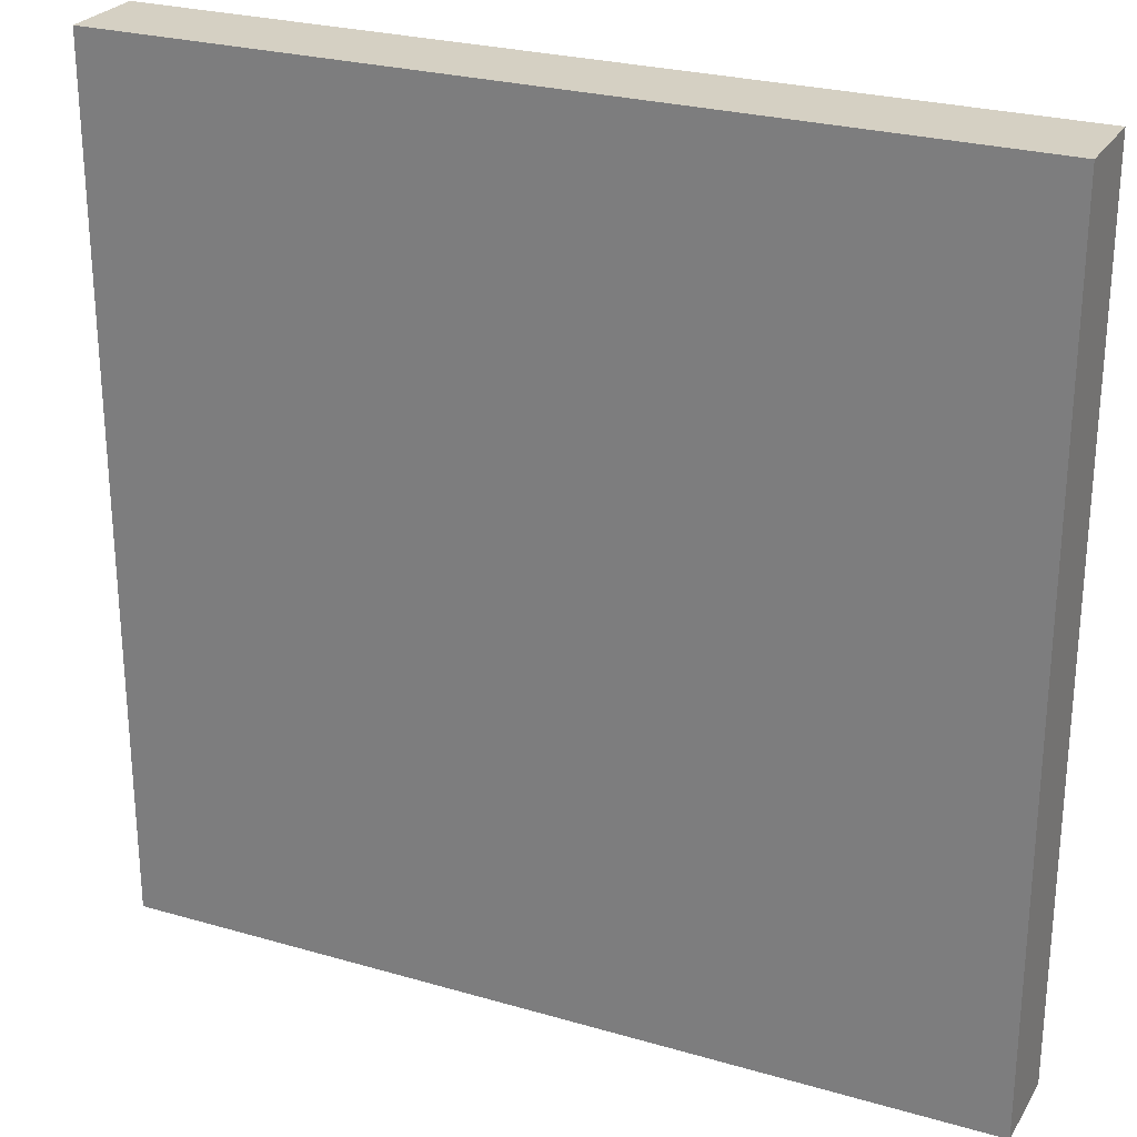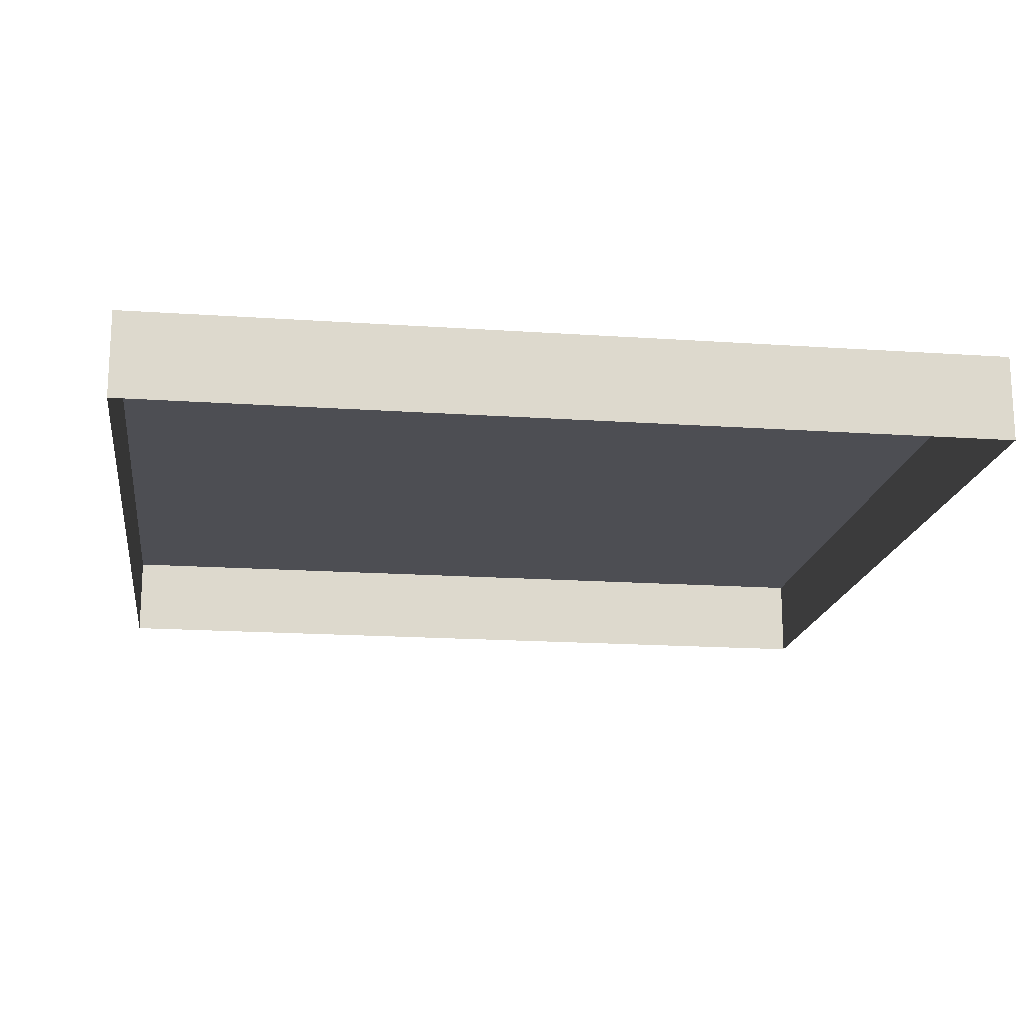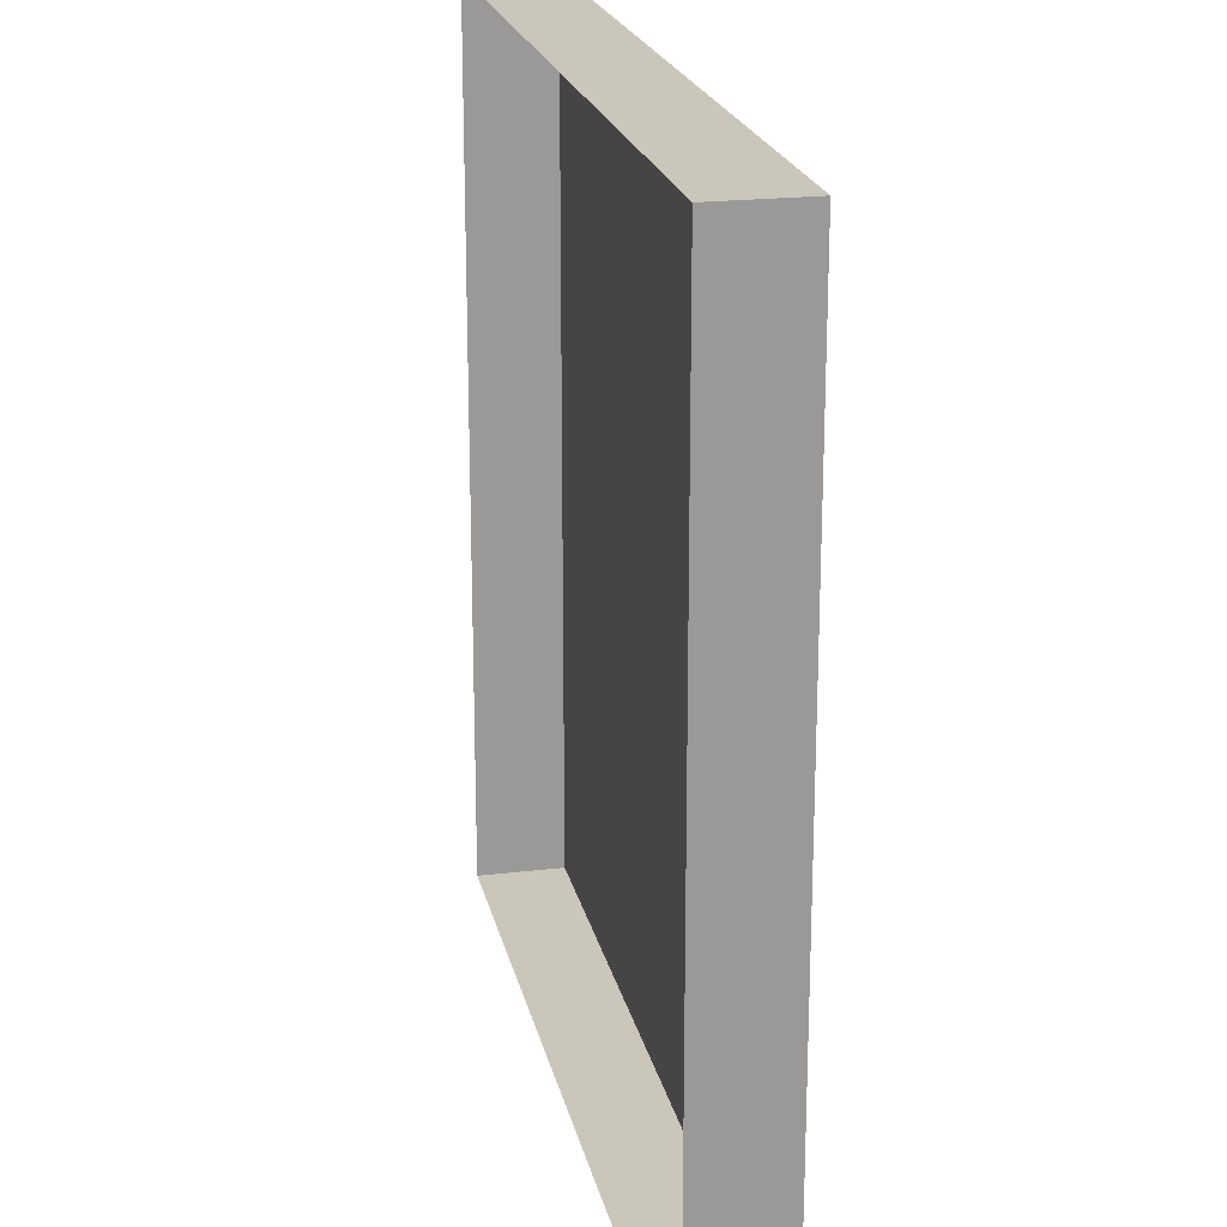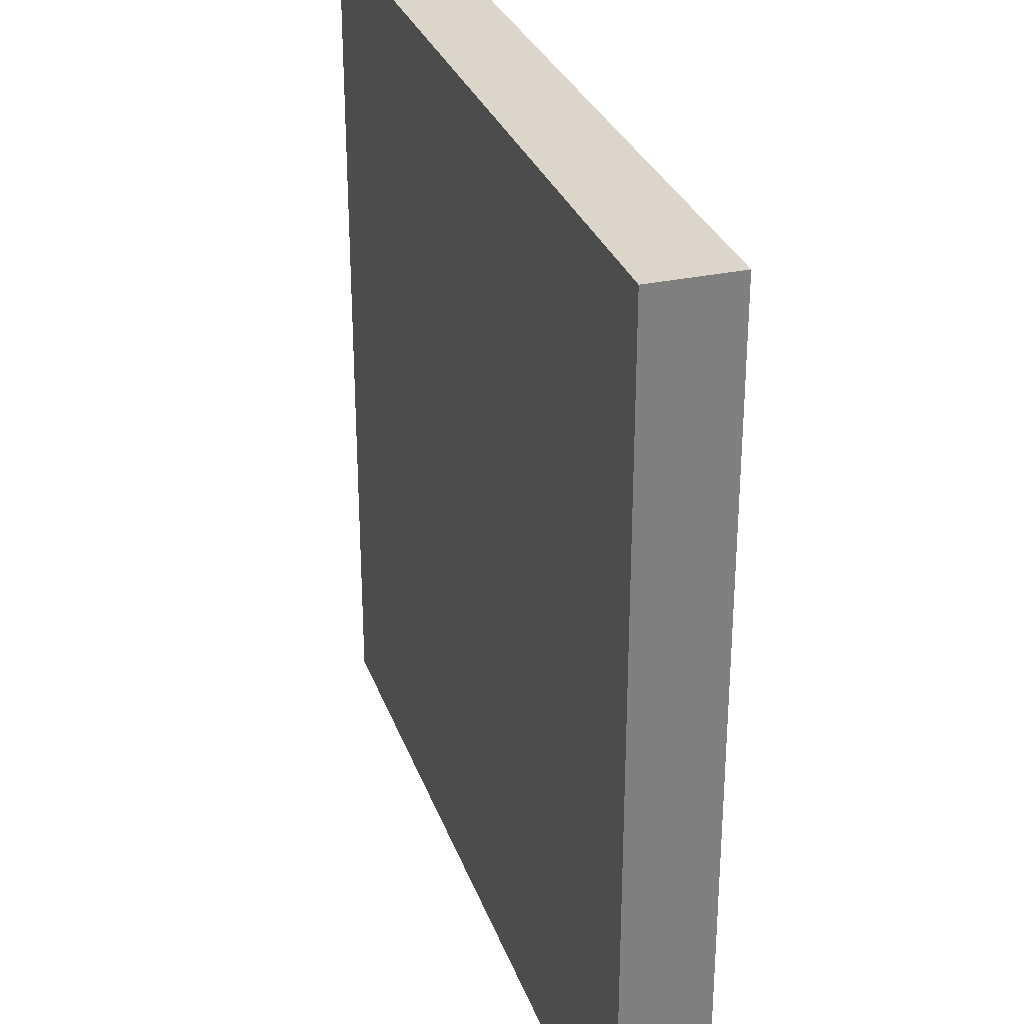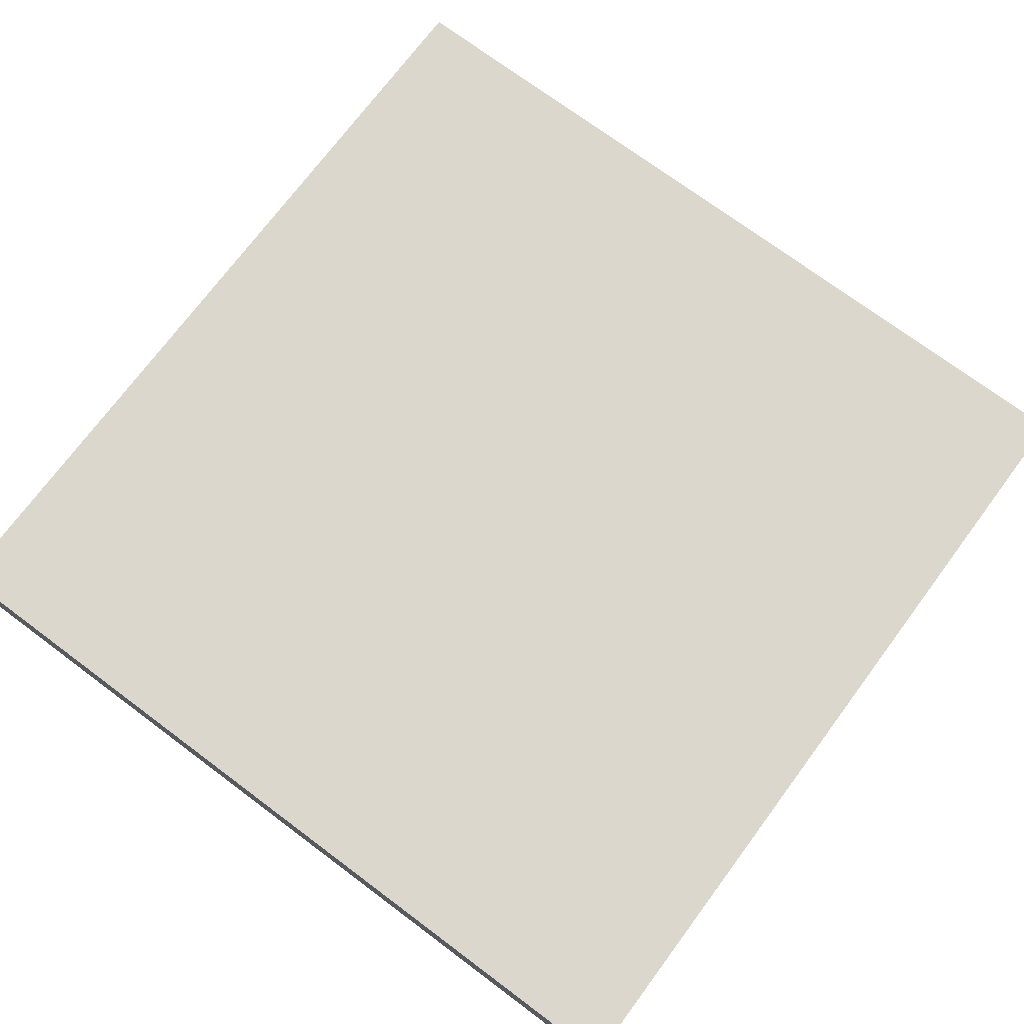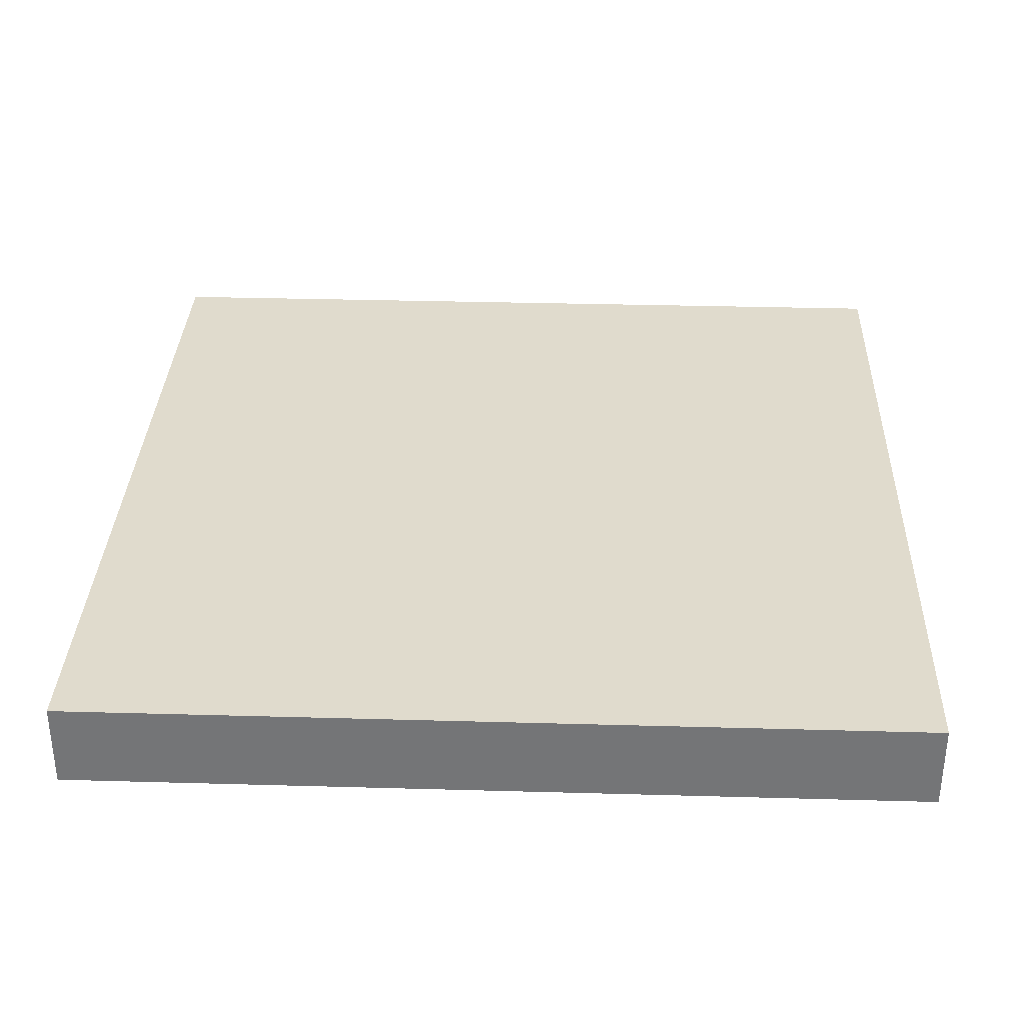
<metadata>
{"format":"obj","ext":"obj","renderer":"f3d","projection":"perspective","resolution":1024,"background":"white","views":[{"elev":26.1,"azim":24.7,"up":"+Y"},{"elev":-17.4,"azim":-97.8,"up":"+Z"},{"elev":21.1,"azim":-102.0,"up":"+Y"},{"elev":30.0,"azim":72.3,"up":"+Y"},{"elev":73.2,"azim":36.7,"up":"+Z"},{"elev":33.3,"azim":-87.8,"up":"+Z"}]}
</metadata>
<code>
v -1 1 0.1
v -1 -1 0.1
v -1 -1 -0.1
v 1 1 -0.1
v 1 -1 -0.1
v 1 -1 0.1
v 1 1 0.1
v -1 1 -0.1
f 3 2 1
f 6 5 4
f 2 6 7
f 2 3 5
f 7 4 8
f 8 3 1
f 7 6 4
f 1 2 7
f 6 2 5
f 1 7 8

</code>
